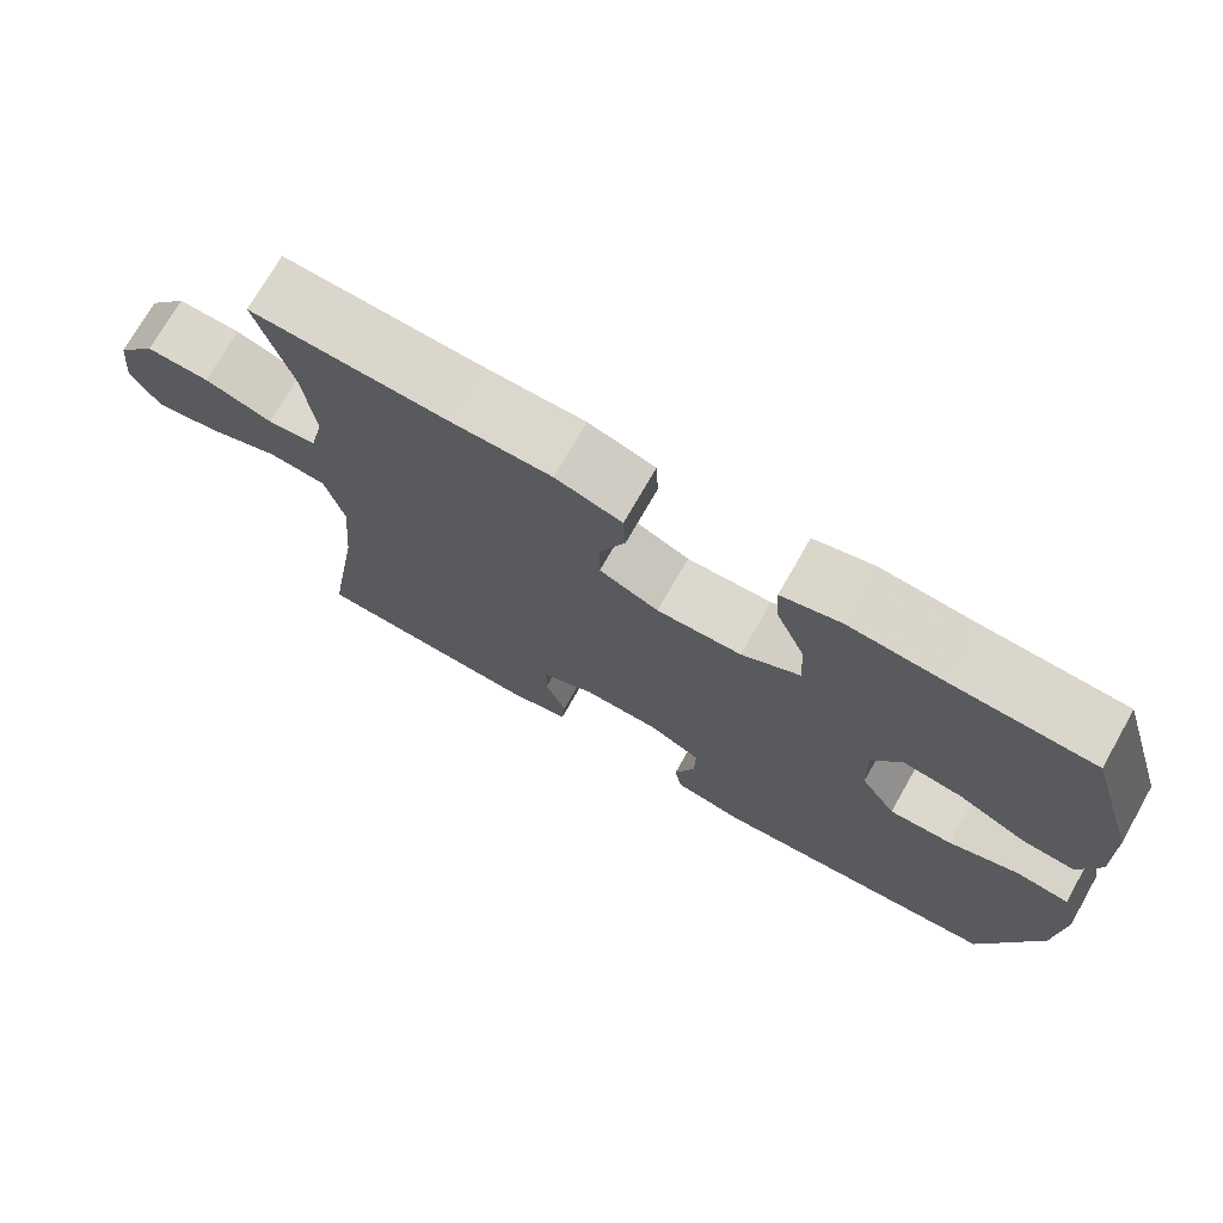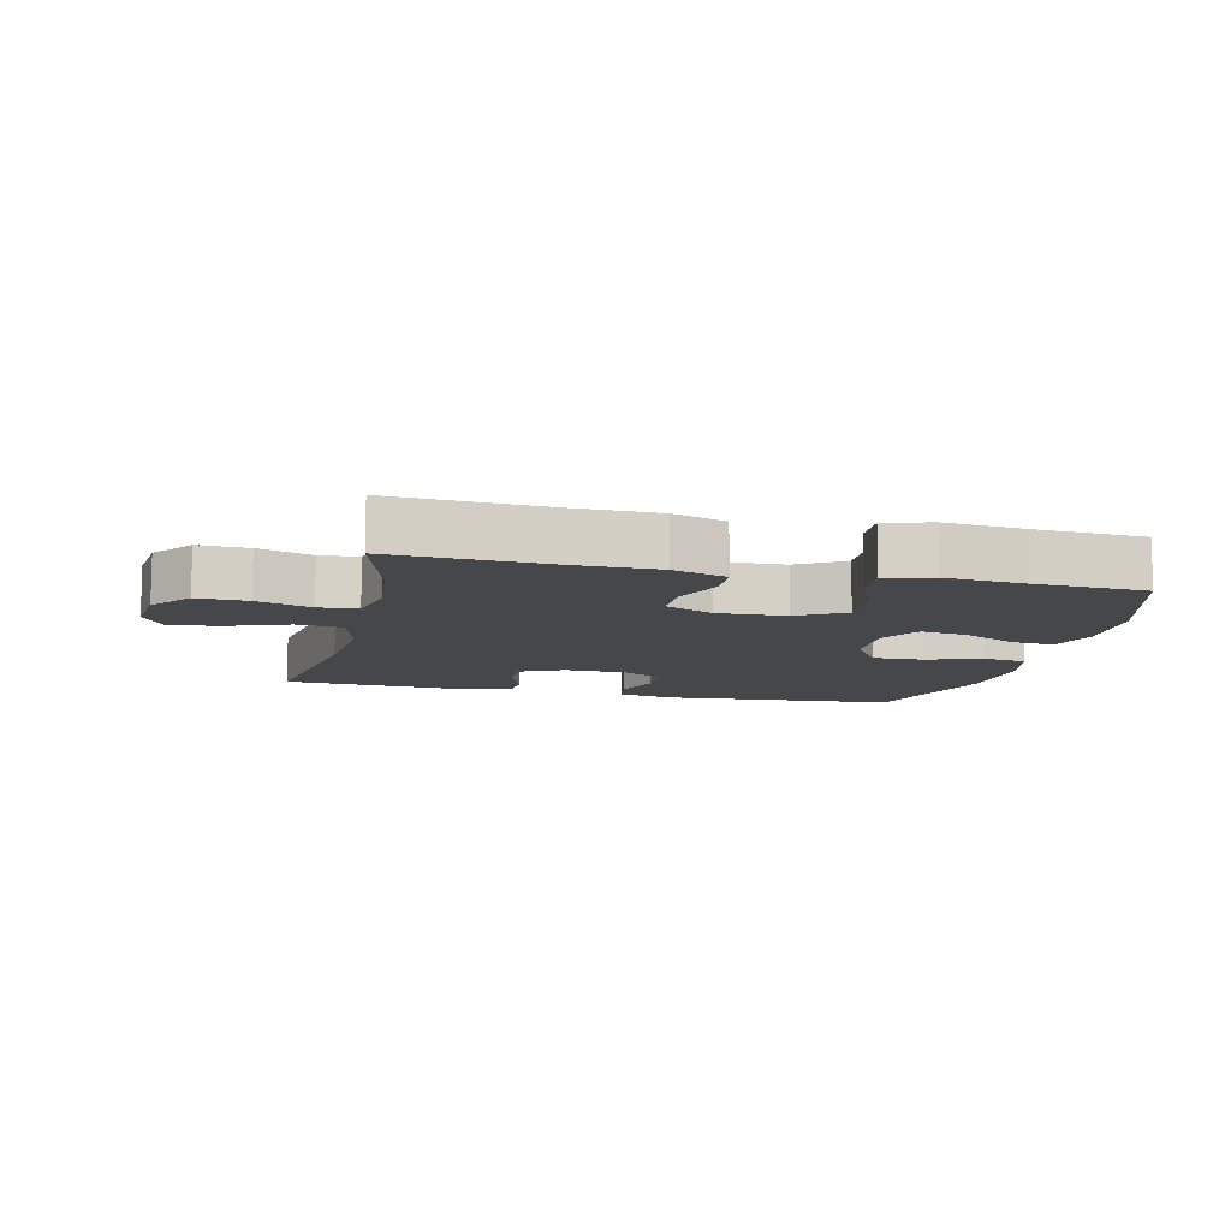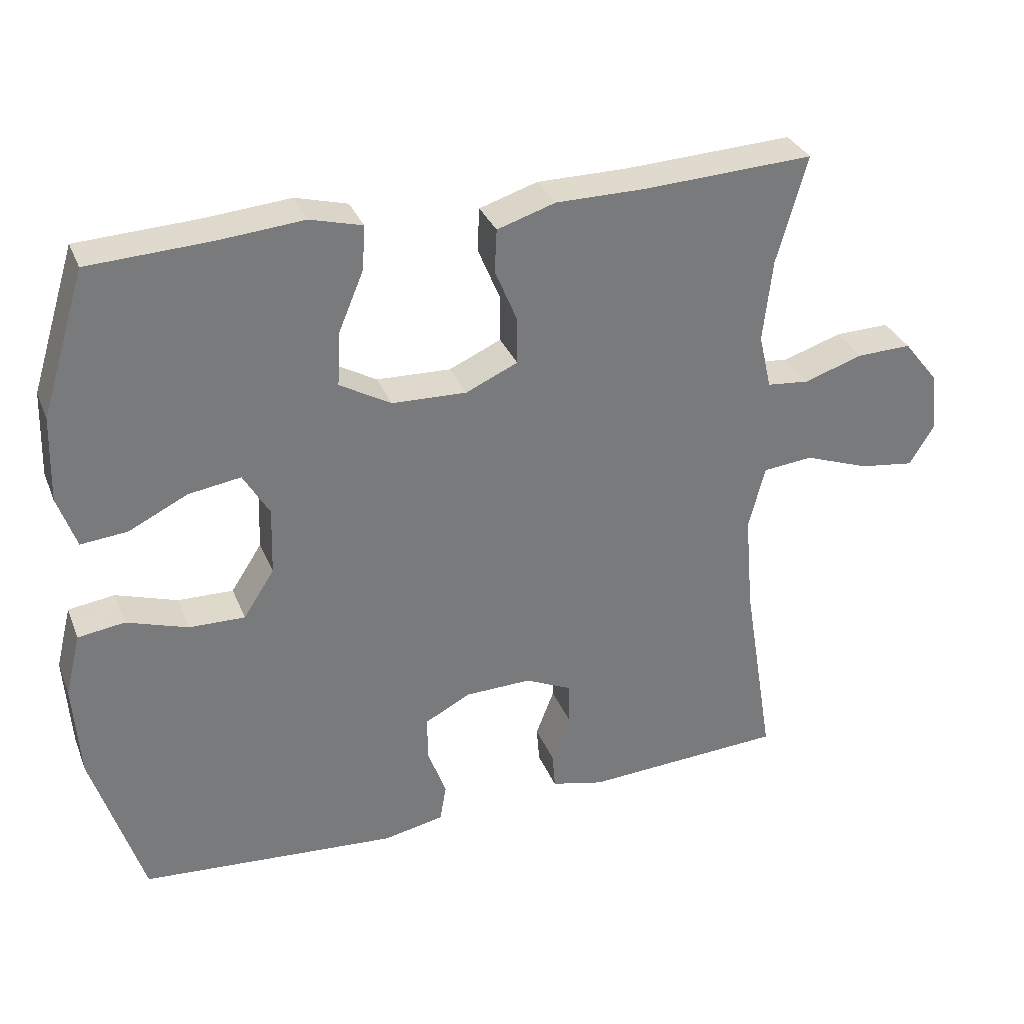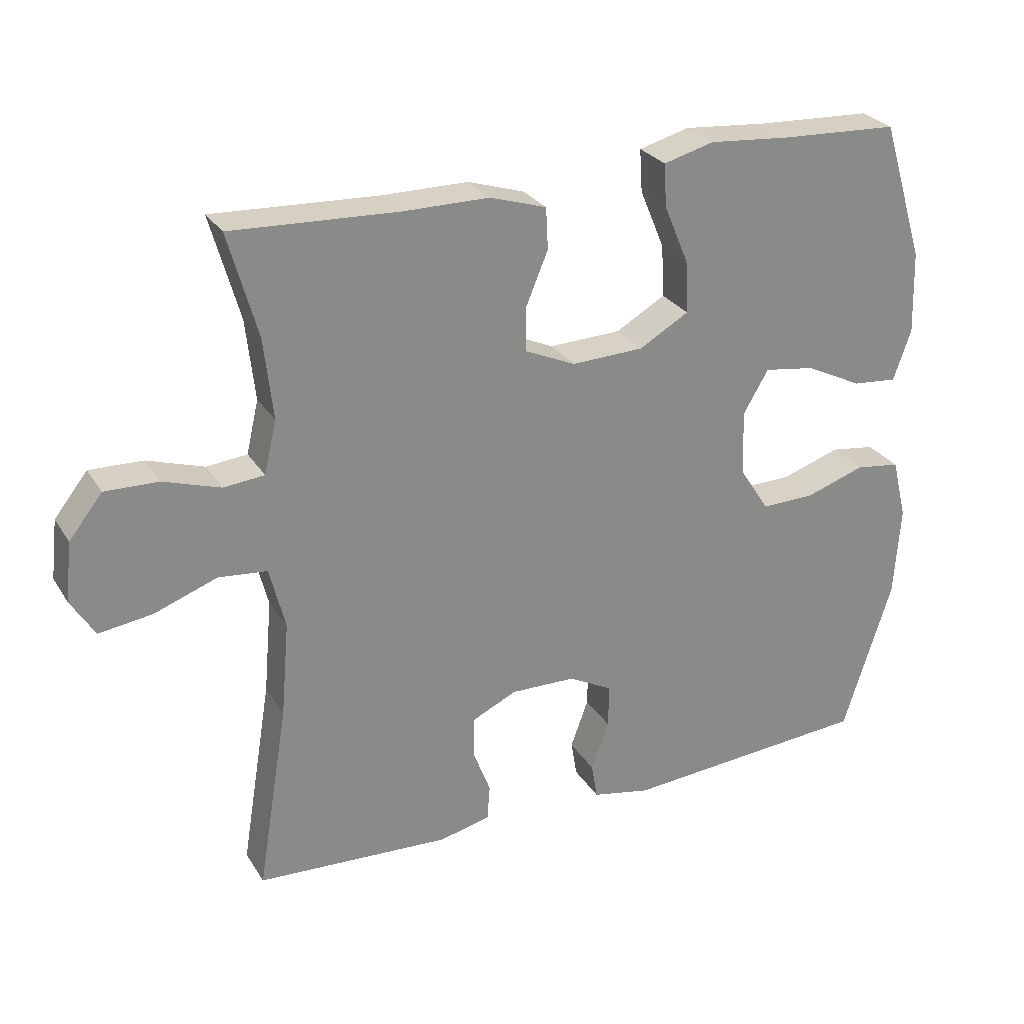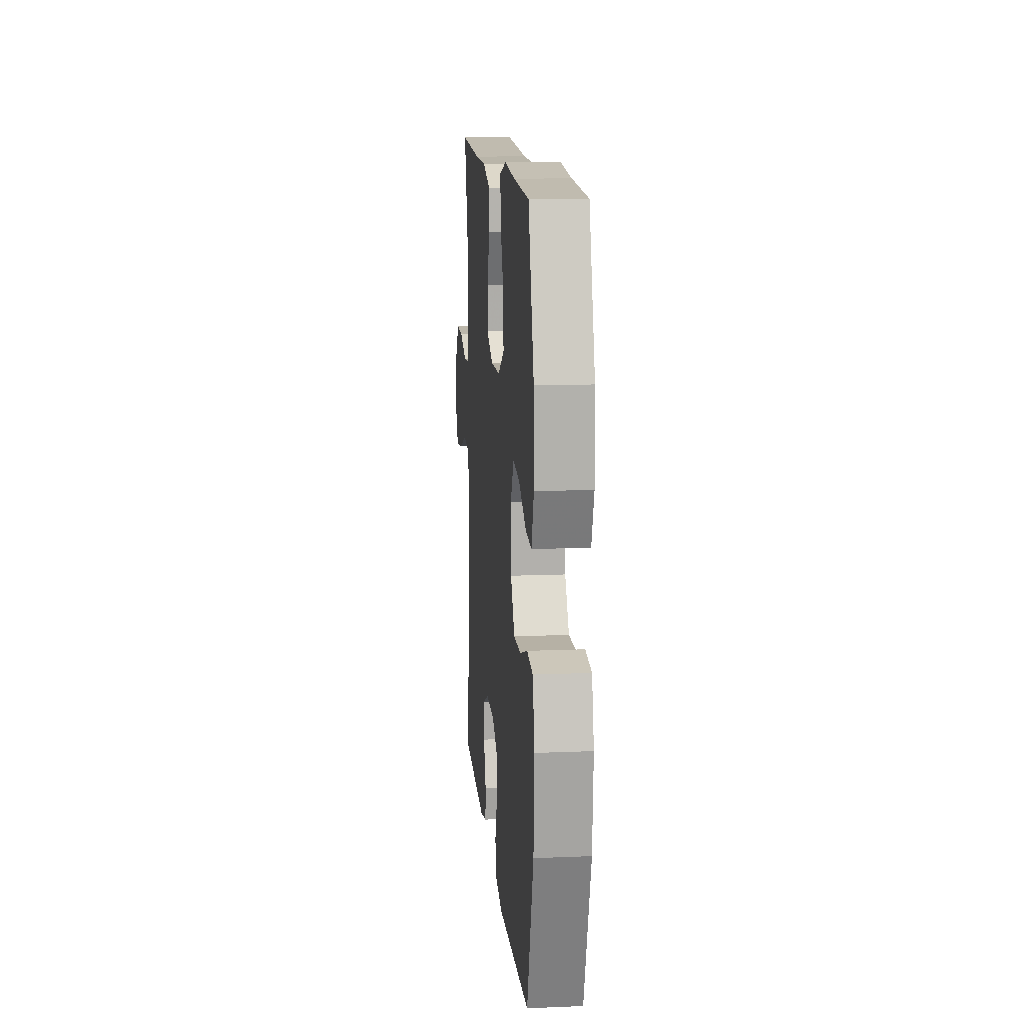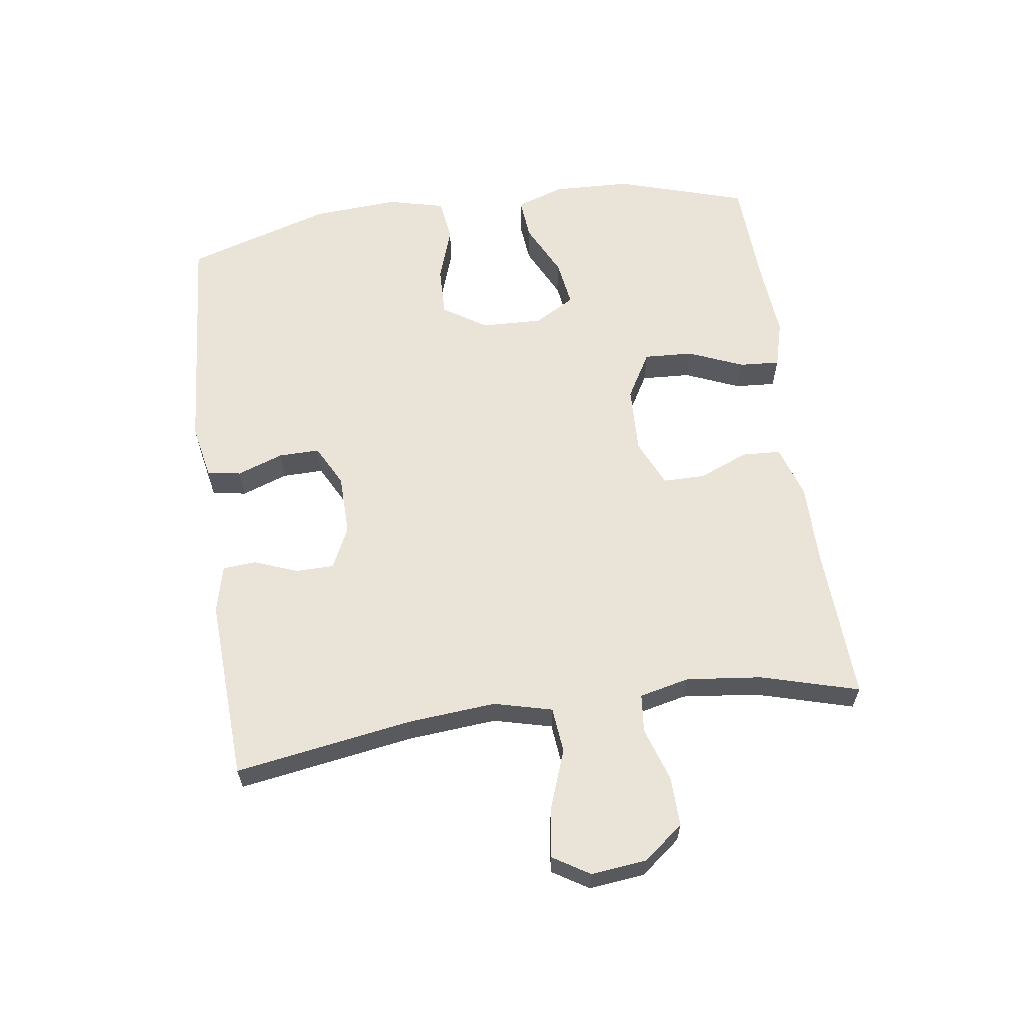
<metadata>
{"format":"obj","ext":"obj","renderer":"f3d","projection":"perspective","resolution":1024,"background":"white","views":[{"elev":73.0,"azim":29.6,"up":"+Z"},{"elev":-10.5,"azim":-13.2,"up":"+Y"},{"elev":32.5,"azim":160.2,"up":"+Z"},{"elev":27.2,"azim":-25.5,"up":"+Z"},{"elev":13.4,"azim":84.7,"up":"+Z"},{"elev":61.2,"azim":-98.0,"up":"+Y"}]}
</metadata>
<code>
v -0.5 0.07 0.5
v -0.257 0.07 0.489
v -0.13 0.07 0.489
v -0.047 0.07 0.463
v -0.044 0.07 0.402
v -0.076 0.07 0.325
v -0.076 0.07 0.259
v -0.002 0.07 0.226
v 0.104 0.07 0.23
v 0.177 0.07 0.272
v 0.173 0.07 0.349
v 0.137 0.07 0.435
v 0.133 0.07 0.498
v 0.207 0.07 0.518
v 0.327 0.07 0.508
v 0.5 0.07 0.5
v 0.563 0.07 0.296
v 0.567 0.07 0.174
v 0.541 0.07 0.099
v 0.475 0.07 0.105
v 0.391 0.07 0.146
v 0.317 0.07 0.157
v 0.28 0.07 0.094
v 0.283 0.07 -0.002
v 0.327 0.07 -0.07
v 0.406 0.07 -0.068
v 0.493 0.07 -0.039
v 0.559 0.07 -0.048
v 0.581 0.07 -0.137
v 0.572 0.07 -0.272
v 0.5 0.07 -0.5
v 0.134 0.07 -0.528
v 0.048 0.07 -0.511
v 0.039 0.07 -0.458
v 0.065 0.07 -0.386
v 0.066 0.07 -0.322
v 0.001 0.07 -0.288
v -0.094 0.07 -0.286
v -0.16 0.07 -0.317
v -0.161 0.07 -0.377
v -0.135 0.07 -0.445
v -0.139 0.07 -0.497
v -0.214 0.07 -0.515
v -0.5 0.07 -0.5
v -0.455 0.07 -0.224
v -0.443 0.07 -0.085
v -0.466 0.07 0.006
v -0.537 0.07 0.013
v -0.63 0.07 -0.021
v -0.708 0.07 -0.032
v -0.743 0.07 0.025
v -0.733 0.07 0.112
v -0.684 0.07 0.174
v -0.606 0.07 0.172
v -0.522 0.07 0.145
v -0.462 0.07 0.151
v -0.444 0.07 0.229
v -0.457 0.07 0.347
v -0.5 0 0.5
v -0.257 0 0.489
v -0.13 0 0.489
v -0.047 0 0.463
v -0.044 0 0.402
v -0.076 0 0.325
v -0.076 0 0.259
v -0.002 0 0.226
v 0.104 0 0.23
v 0.177 0 0.272
v 0.173 0 0.349
v 0.137 0 0.435
v 0.133 0 0.498
v 0.207 0 0.518
v 0.327 0 0.508
v 0.5 0 0.5
v 0.563 0 0.296
v 0.567 0 0.174
v 0.541 0 0.099
v 0.475 0 0.105
v 0.391 0 0.146
v 0.317 0 0.157
v 0.28 0 0.094
v 0.283 0 -0.002
v 0.327 0 -0.07
v 0.406 0 -0.068
v 0.493 0 -0.039
v 0.559 0 -0.048
v 0.581 0 -0.137
v 0.572 0 -0.272
v 0.5 0 -0.5
v 0.134 0 -0.528
v 0.048 0 -0.511
v 0.039 0 -0.458
v 0.065 0 -0.386
v 0.066 0 -0.322
v 0.001 0 -0.288
v -0.094 0 -0.286
v -0.16 0 -0.317
v -0.161 0 -0.377
v -0.135 0 -0.445
v -0.139 0 -0.497
v -0.214 0 -0.515
v -0.5 0 -0.5
v -0.455 0 -0.224
v -0.443 0 -0.085
v -0.466 0 0.006
v -0.537 0 0.013
v -0.63 0 -0.021
v -0.708 0 -0.032
v -0.743 0 0.025
v -0.733 0 0.112
v -0.684 0 0.174
v -0.606 0 0.172
v -0.522 0 0.145
v -0.462 0 0.151
v -0.444 0 0.229
v -0.457 0 0.347
f 53 54 55
f 52 53 55
f 51 52 55
f 50 51 55
f 49 50 55
f 48 49 55
f 47 48 55 56
f 46 47 56 57
f 43 44 45
f 42 43 45
f 41 42 45
f 40 41 45
f 39 40 45 46
f 38 39 46 57
f 33 34 35
f 32 33 35
f 31 32 35
f 30 31 35
f 29 30 35
f 28 29 35
f 27 28 35
f 26 27 35
f 25 26 35 36
f 24 25 36 37
f 19 20 21
f 18 19 21
f 17 18 21
f 16 17 21
f 15 16 21
f 15 21 22
f 14 15 22
f 13 14 22
f 12 13 22
f 11 12 22
f 10 11 22 23
f 4 5 6
f 3 4 6
f 2 3 6
f 2 6 7
f 1 2 7
f 58 1 7
f 57 58 7 8
f 38 57 8
f 24 37 38
f 23 24 38
f 10 23 38
f 9 10 38
f 8 9 38
f 113 112 111
f 113 111 110
f 113 110 109
f 113 109 108
f 113 108 107
f 113 107 106
f 114 113 106 105
f 115 114 105 104
f 103 102 101
f 103 101 100
f 103 100 99
f 103 99 98
f 104 103 98 97
f 115 104 97 96
f 93 92 91
f 93 91 90
f 93 90 89
f 93 89 88
f 93 88 87
f 93 87 86
f 93 86 85
f 93 85 84
f 94 93 84 83
f 95 94 83 82
f 79 78 77
f 79 77 76
f 79 76 75
f 79 75 74
f 79 74 73
f 80 79 73
f 80 73 72
f 80 72 71
f 80 71 70
f 80 70 69
f 81 80 69 68
f 64 63 62
f 64 62 61
f 64 61 60
f 65 64 60
f 65 60 59
f 65 59 116
f 66 65 116 115
f 66 115 96
f 96 95 82
f 96 82 81
f 96 81 68
f 96 68 67
f 96 67 66
f 1 59 60 2
f 2 60 61 3
f 3 61 62 4
f 4 62 63 5
f 5 63 64 6
f 6 64 65 7
f 7 65 66 8
f 8 66 67 9
f 9 67 68 10
f 10 68 69 11
f 11 69 70 12
f 12 70 71 13
f 13 71 72 14
f 14 72 73 15
f 15 73 74 16
f 16 74 75 17
f 17 75 76 18
f 18 76 77 19
f 19 77 78 20
f 20 78 79 21
f 21 79 80 22
f 22 80 81 23
f 23 81 82 24
f 24 82 83 25
f 25 83 84 26
f 26 84 85 27
f 27 85 86 28
f 28 86 87 29
f 29 87 88 30
f 30 88 89 31
f 31 89 90 32
f 32 90 91 33
f 33 91 92 34
f 34 92 93 35
f 35 93 94 36
f 36 94 95 37
f 37 95 96 38
f 38 96 97 39
f 39 97 98 40
f 40 98 99 41
f 41 99 100 42
f 42 100 101 43
f 43 101 102 44
f 44 102 103 45
f 45 103 104 46
f 46 104 105 47
f 47 105 106 48
f 48 106 107 49
f 49 107 108 50
f 50 108 109 51
f 51 109 110 52
f 52 110 111 53
f 53 111 112 54
f 54 112 113 55
f 55 113 114 56
f 56 114 115 57
f 57 115 116 58
f 58 116 59 1

</code>
